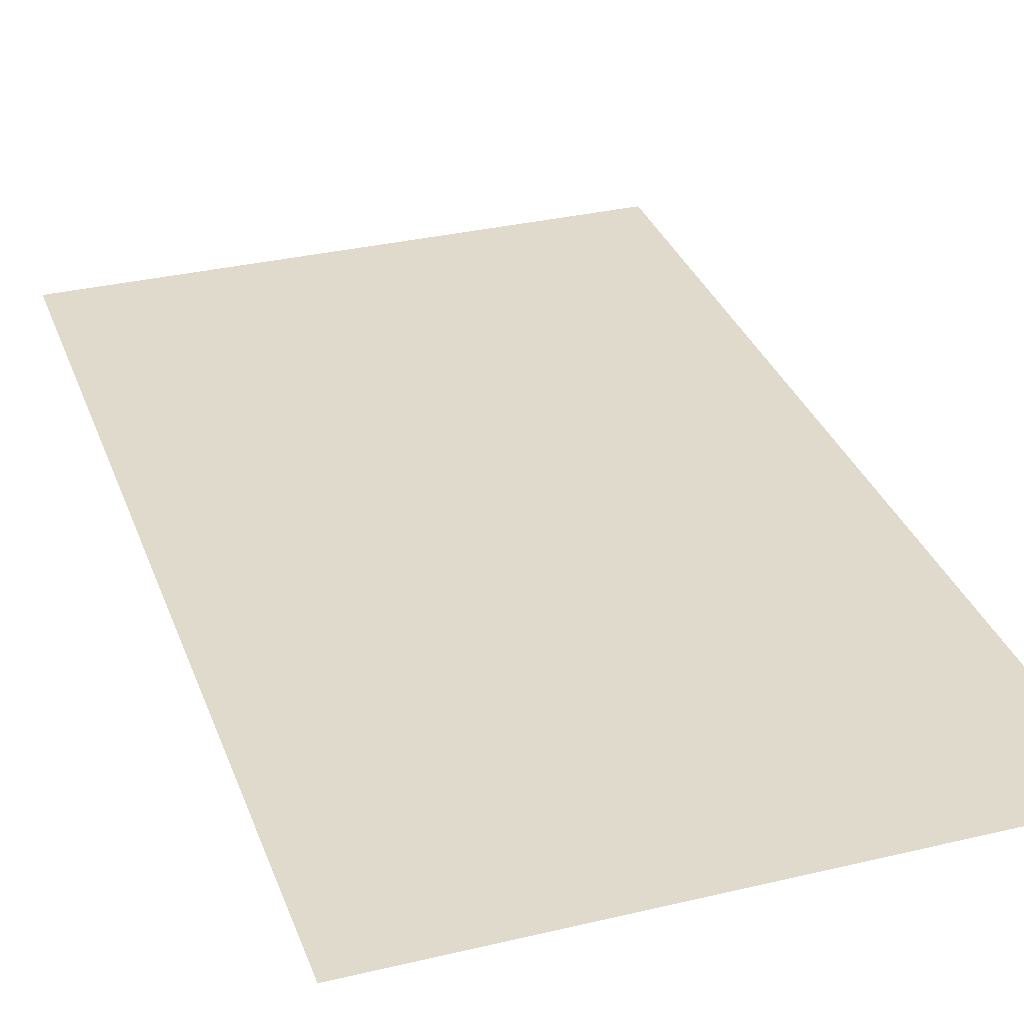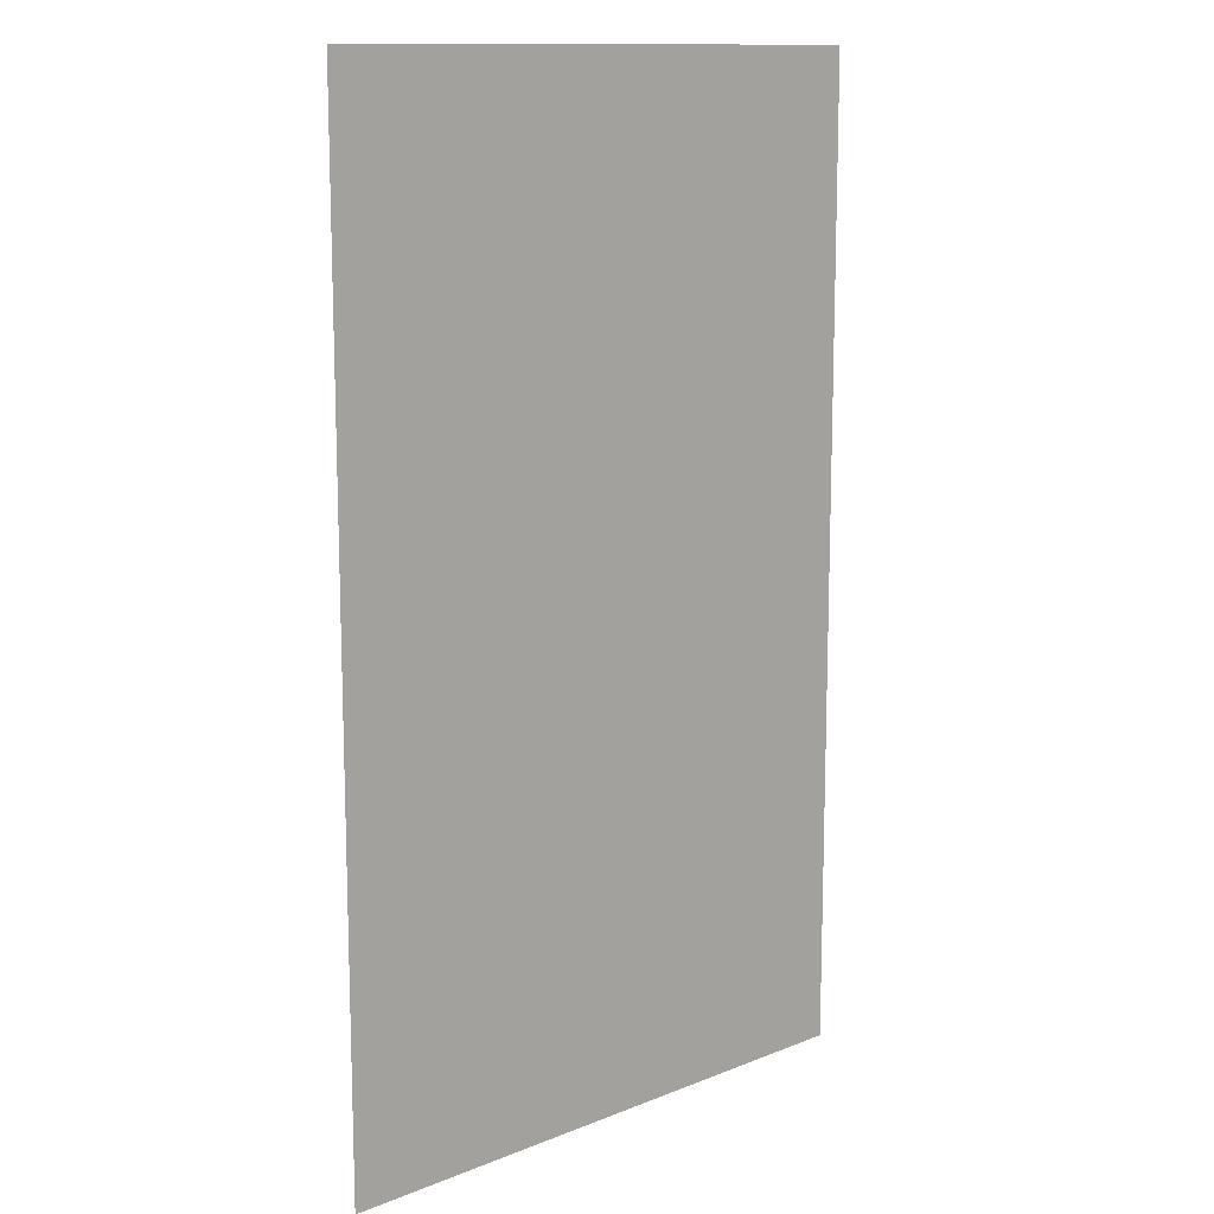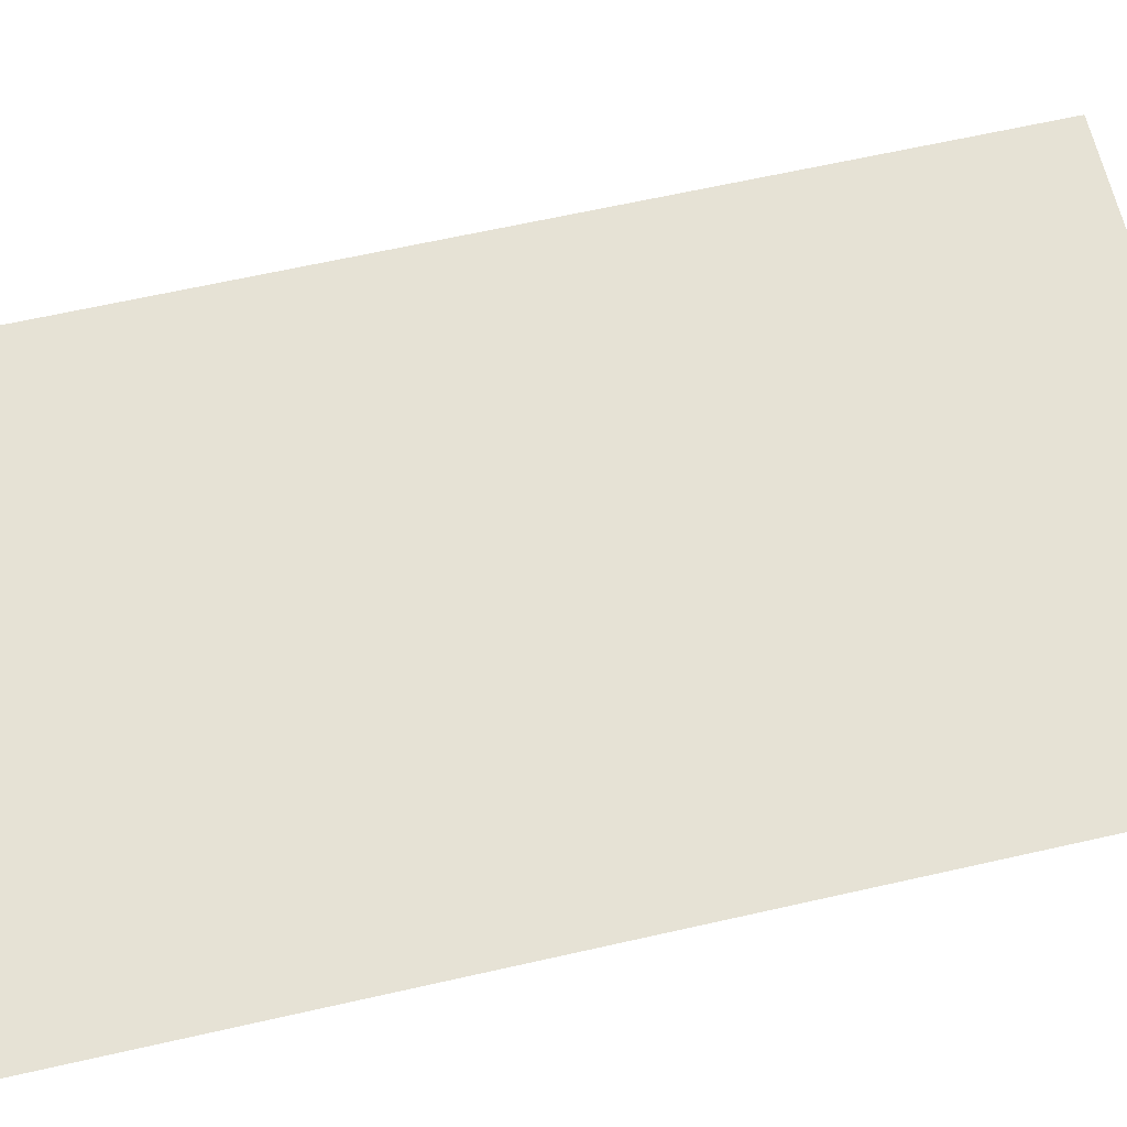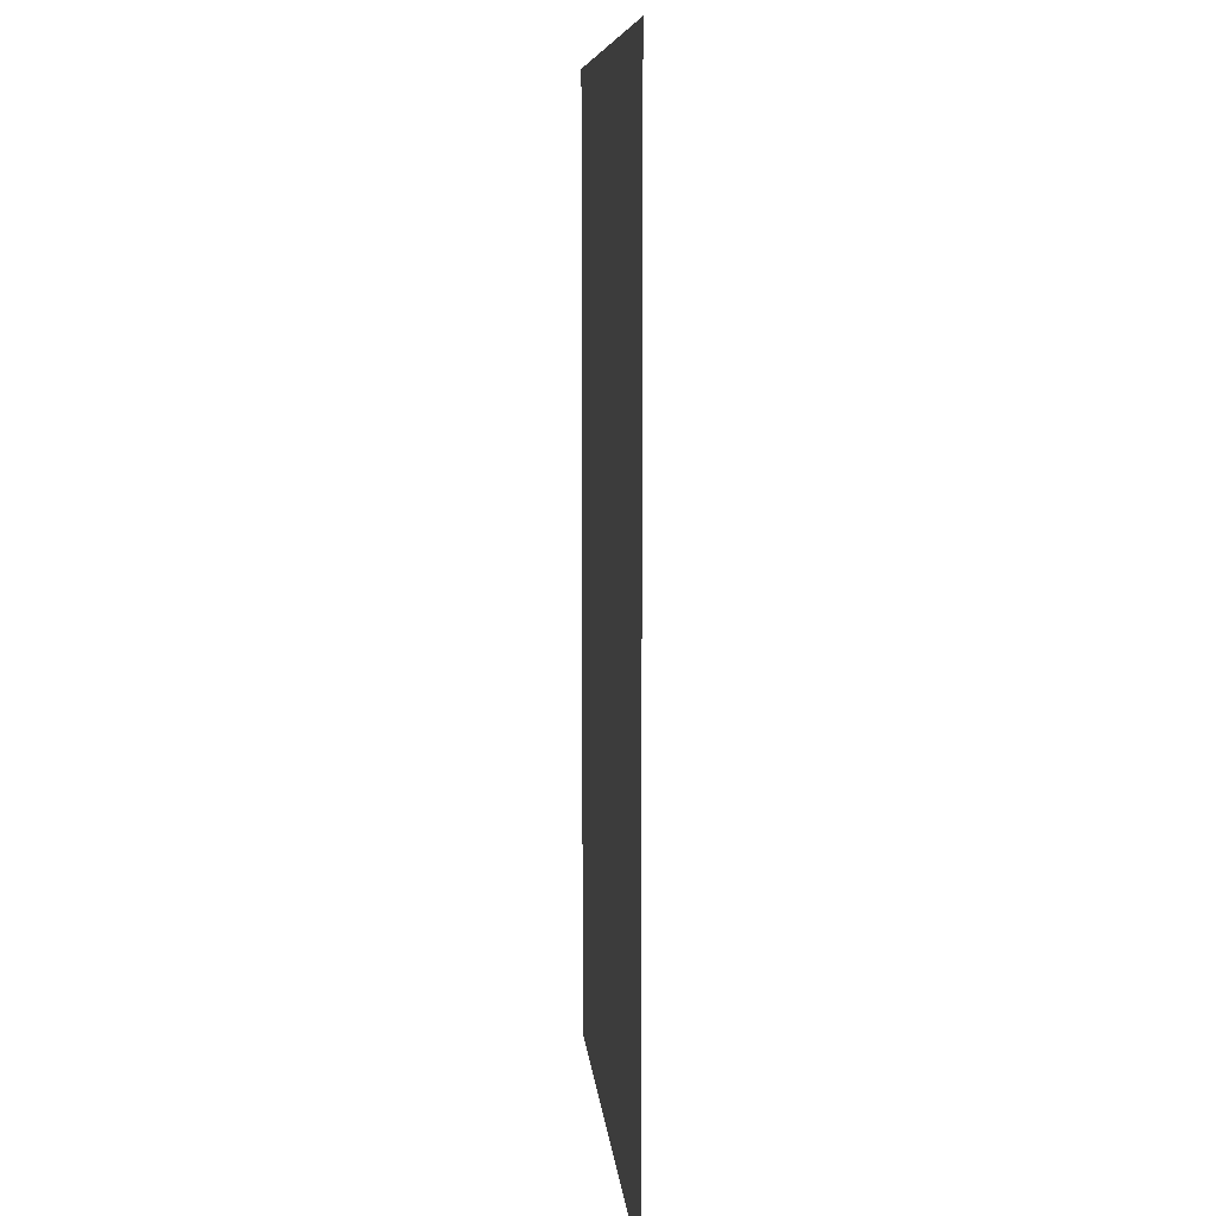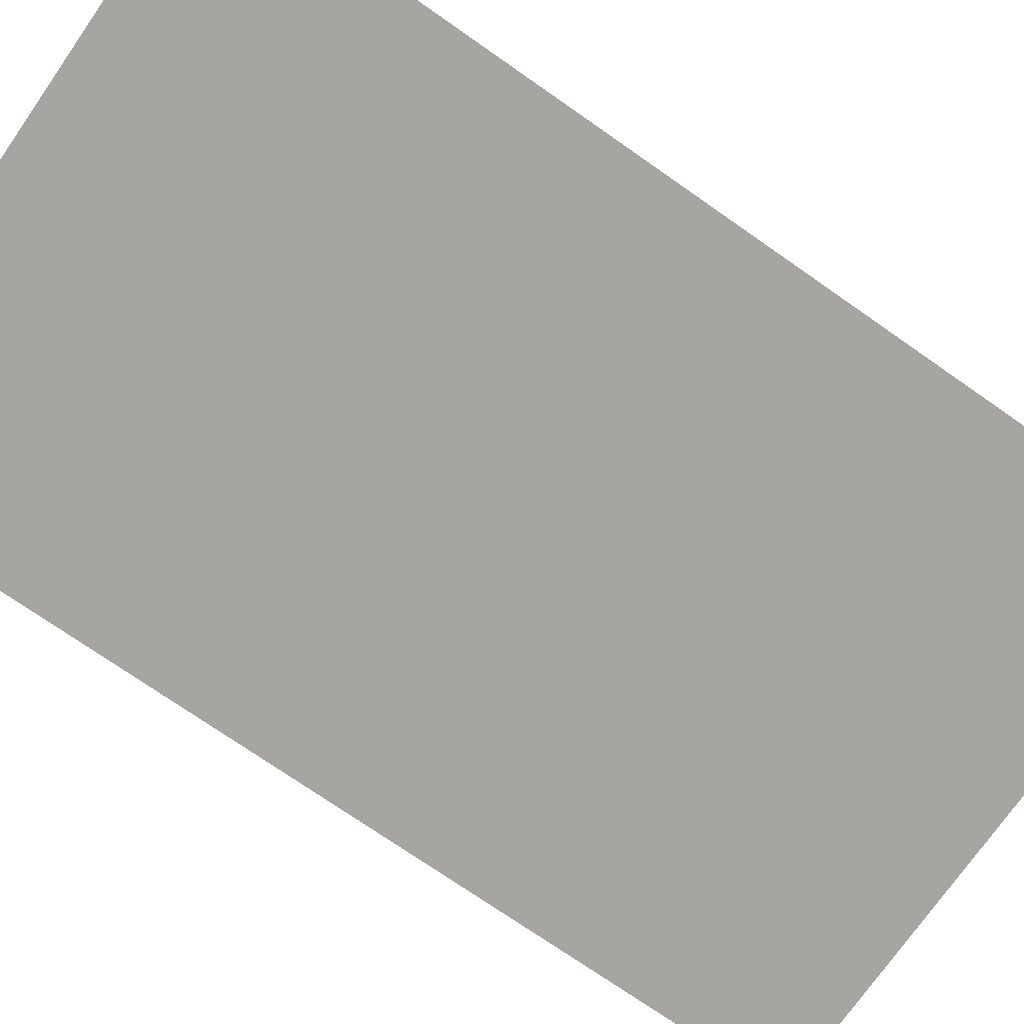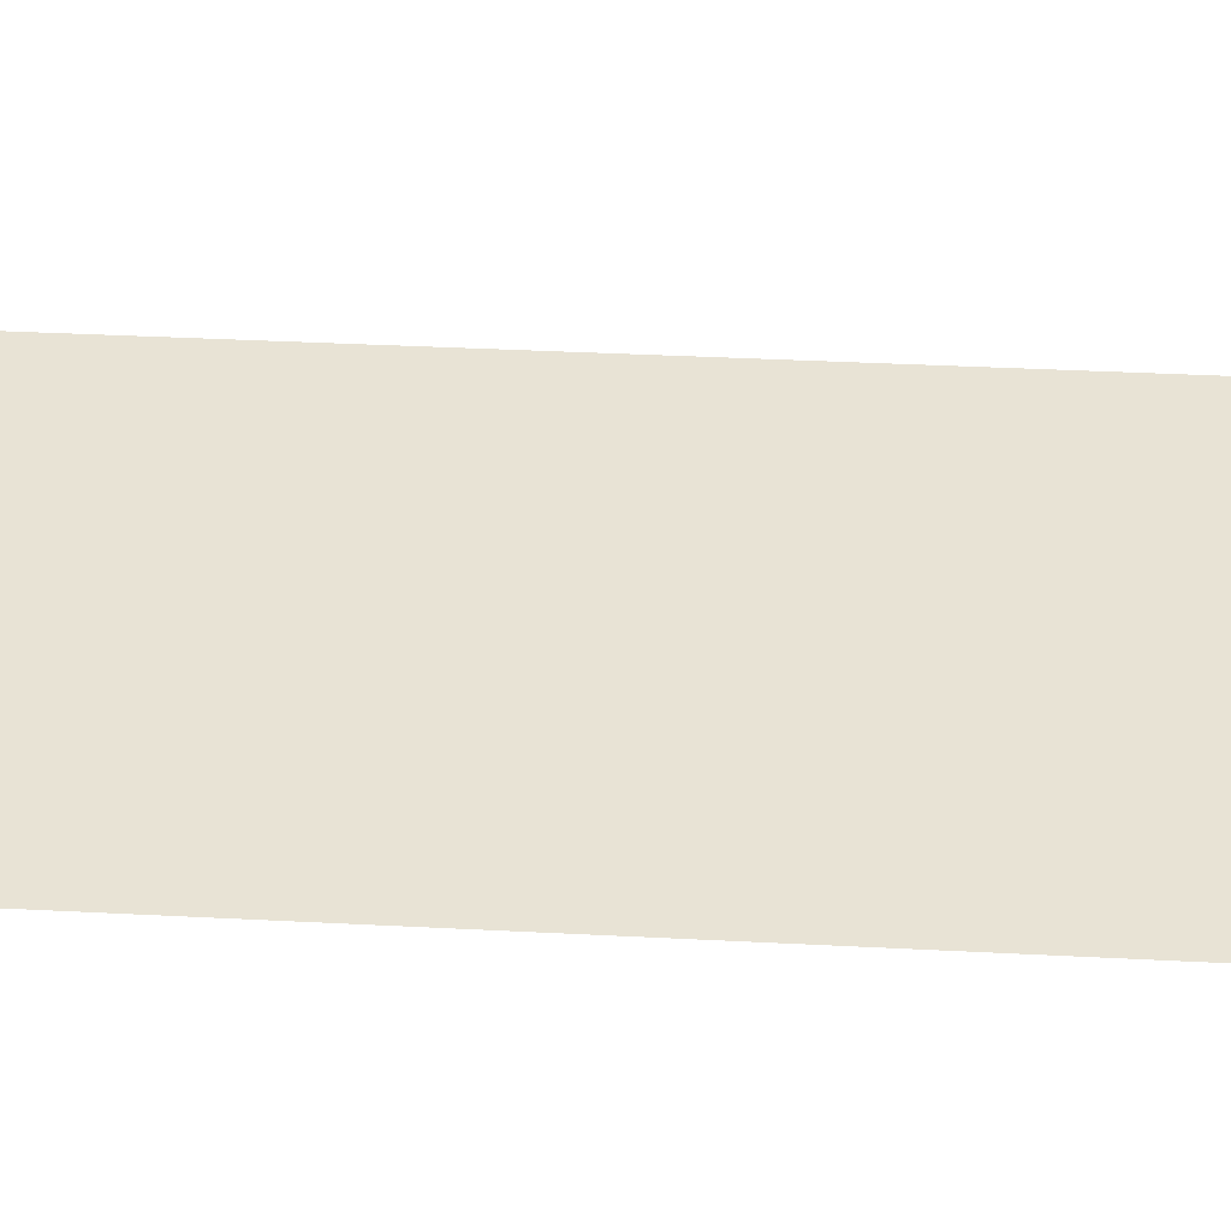
<metadata>
{"format":"obj","ext":"obj","renderer":"f3d","projection":"perspective","resolution":1024,"background":"white","views":[{"elev":32.5,"azim":161.6,"up":"+Y"},{"elev":12.7,"azim":-42.5,"up":"+Z"},{"elev":64.0,"azim":77.1,"up":"+Y"},{"elev":8.5,"azim":84.9,"up":"+Z"},{"elev":-73.8,"azim":55.1,"up":"+Y"},{"elev":41.2,"azim":-86.5,"up":"+Y"}]}
</metadata>
<code>
v 11.18 -4.412 0
v 12.38 -4.411 0
v 11.18 -4.412 2
v 12.38 -4.411 2
f 1 2 3
f 2 3 4

</code>
